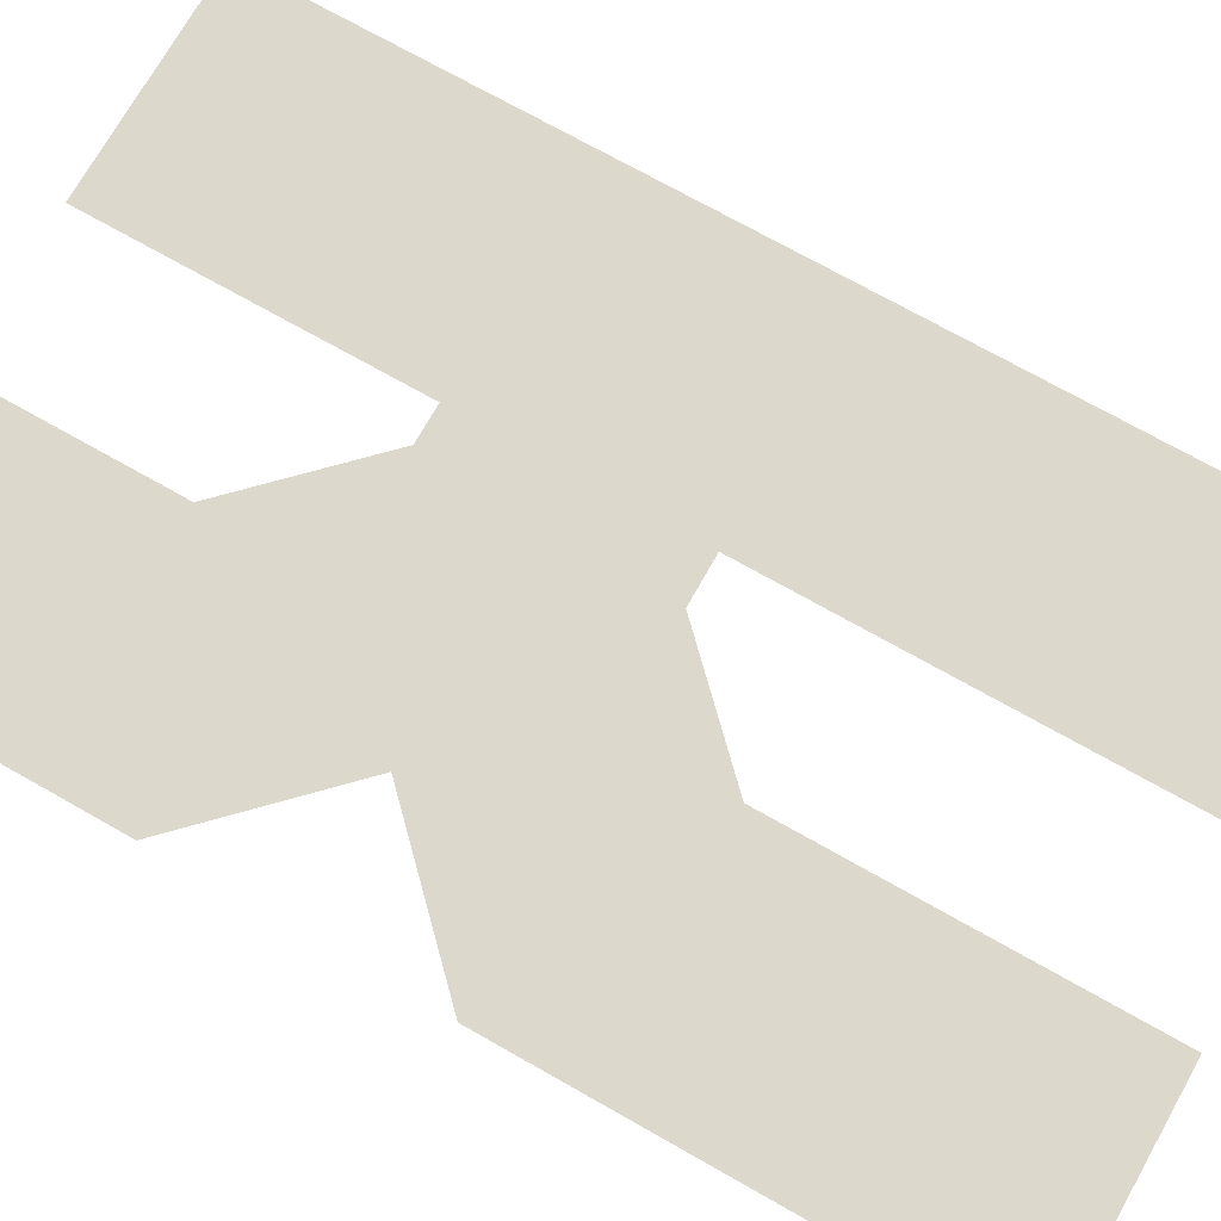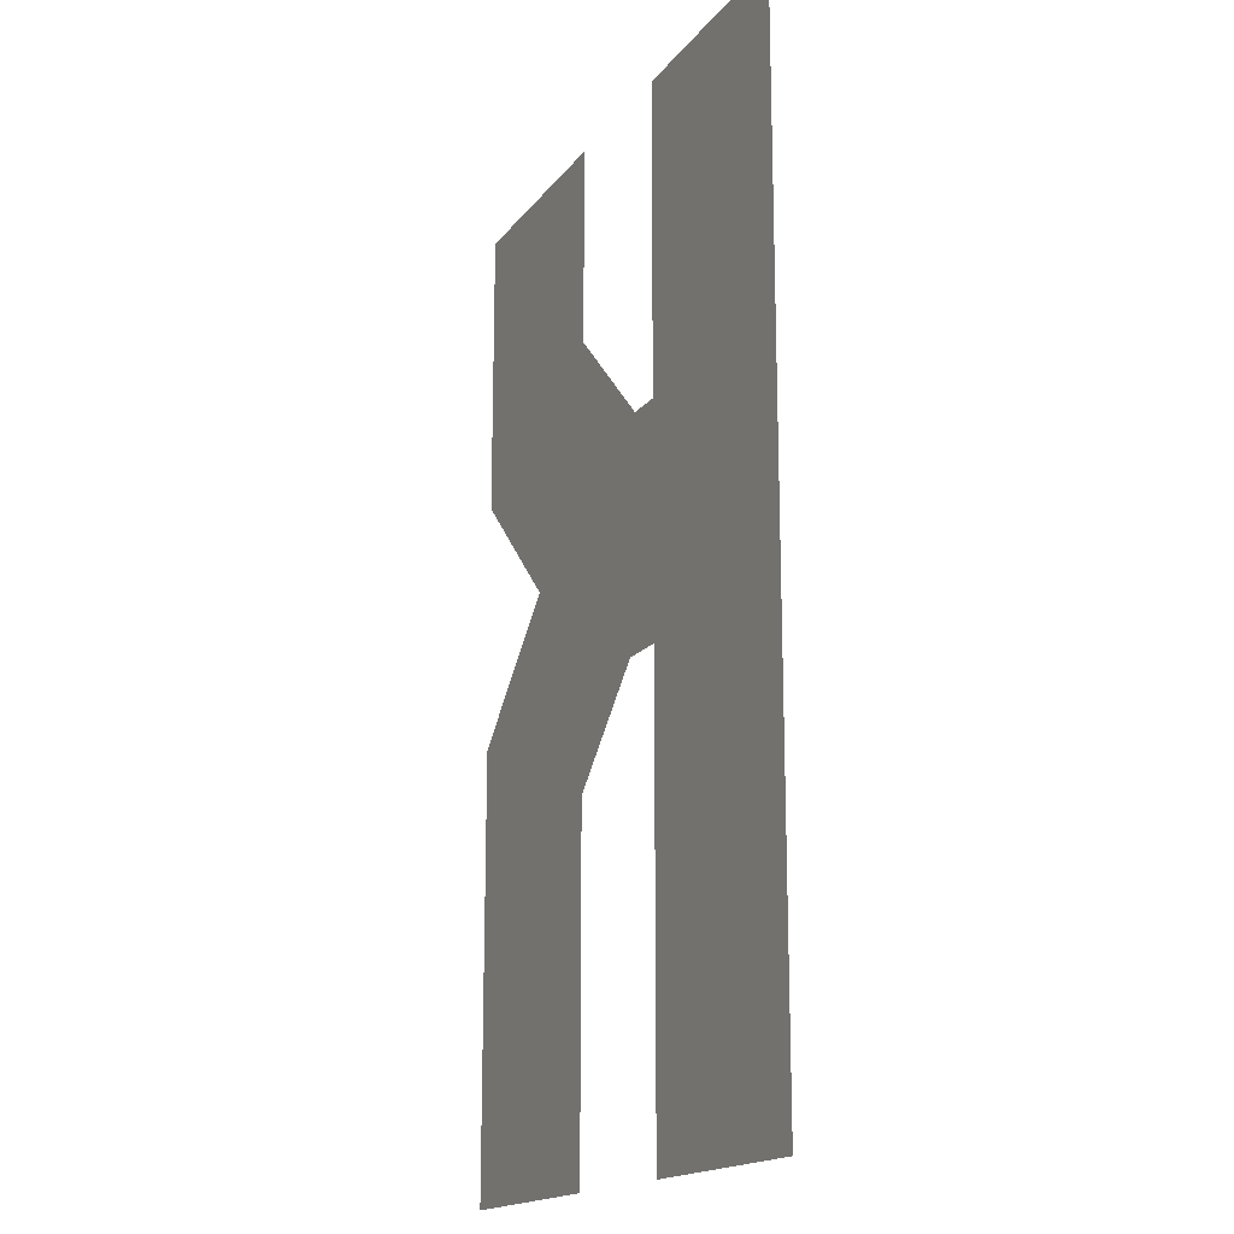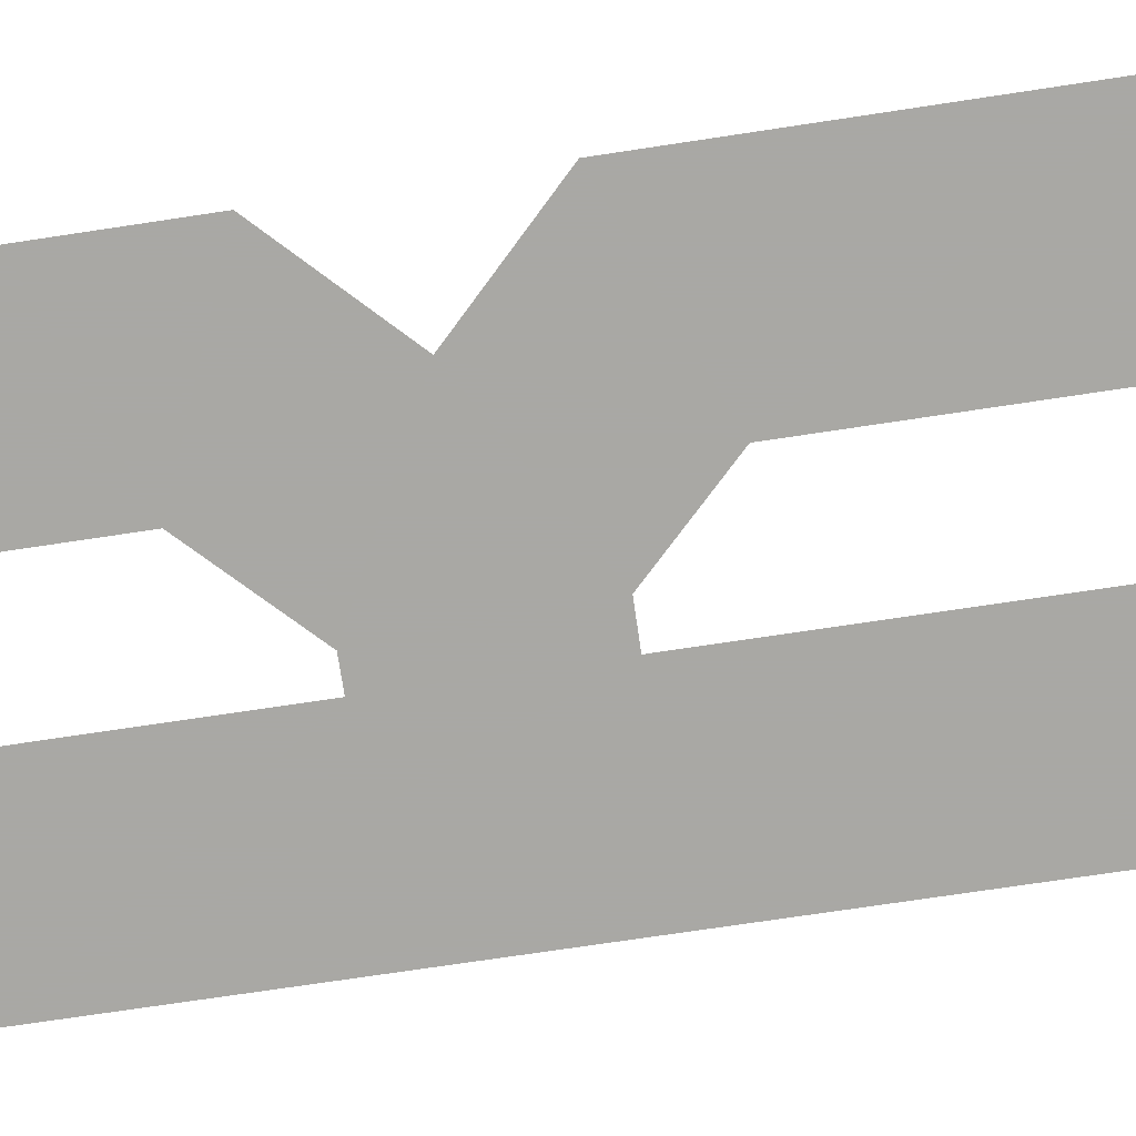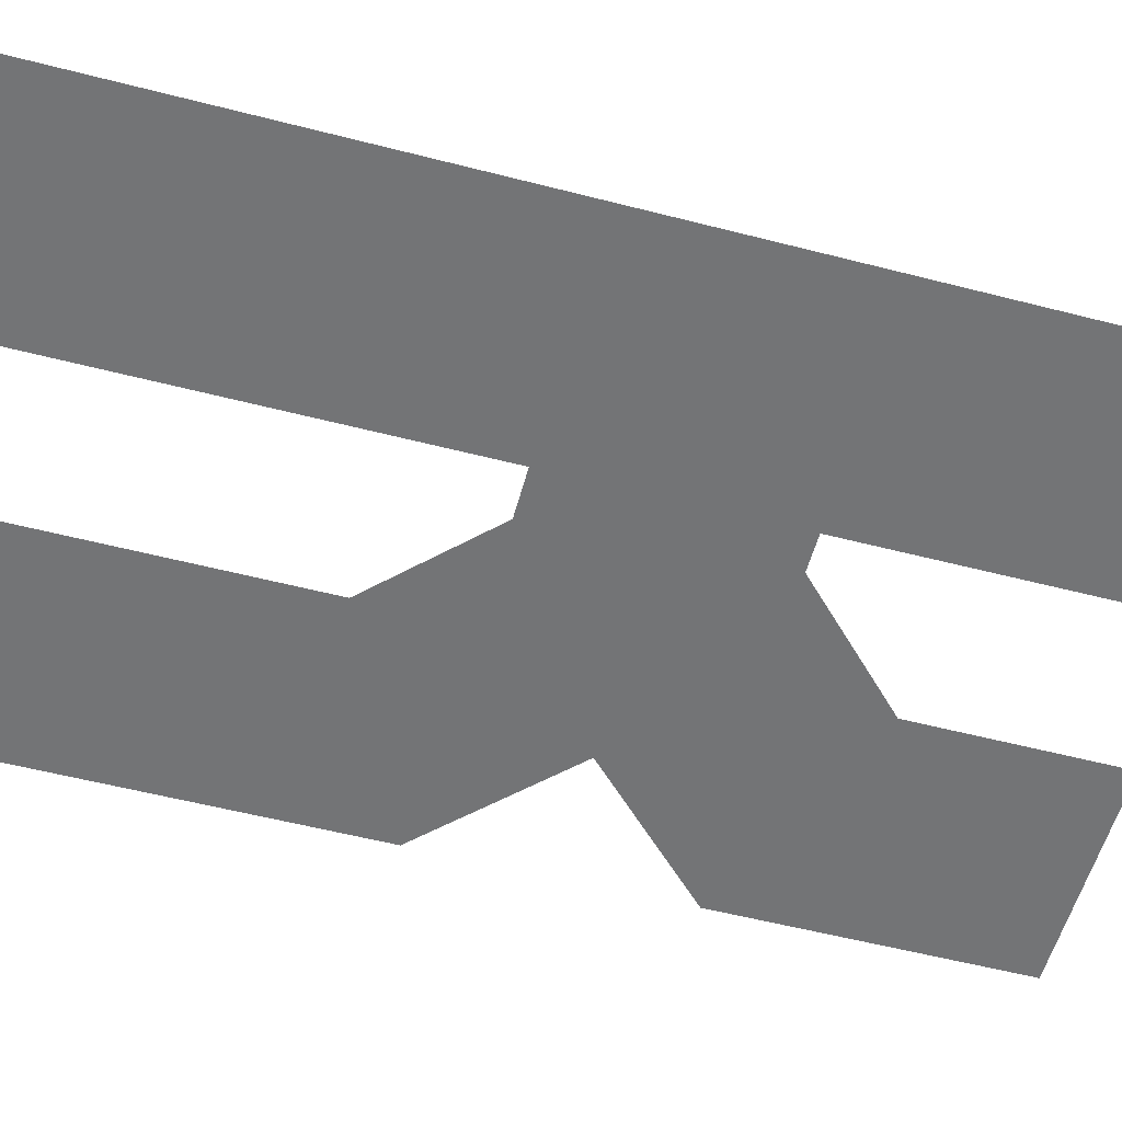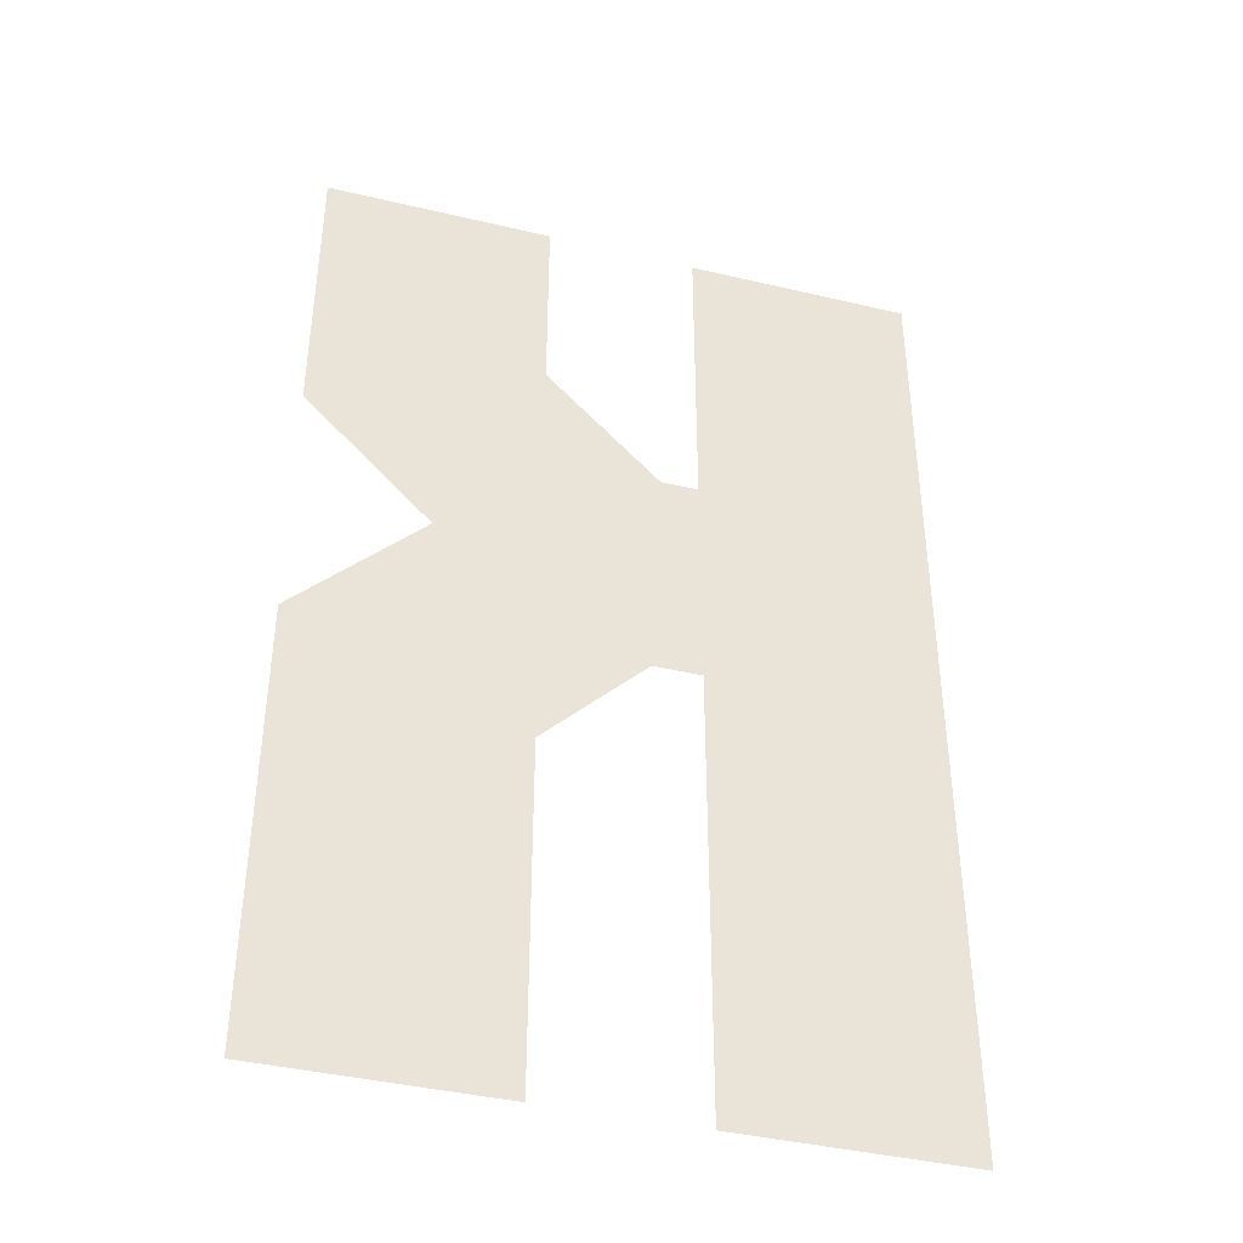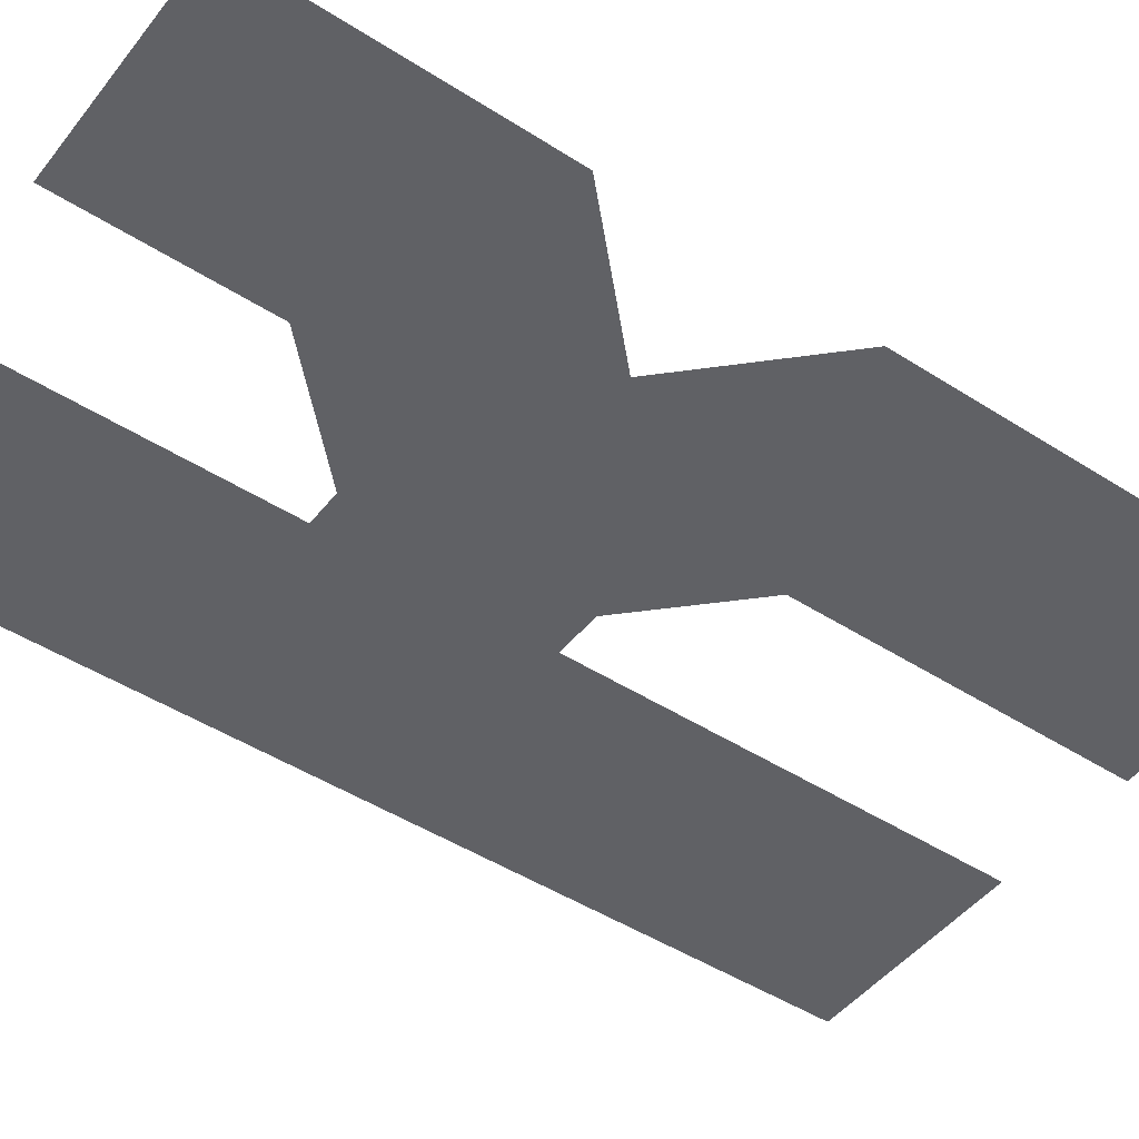
<metadata>
{"format":"obj","ext":"obj","renderer":"f3d","projection":"perspective","resolution":1024,"background":"white","views":[{"elev":72.7,"azim":119.5,"up":"+Y"},{"elev":-17.3,"azim":-115.1,"up":"+Z"},{"elev":-75.0,"azim":98.5,"up":"+Y"},{"elev":-56.1,"azim":-105.1,"up":"+Y"},{"elev":-41.1,"azim":164.0,"up":"+Z"},{"elev":-47.1,"azim":54.0,"up":"+Y"}]}
</metadata>
<code>
v 0.8516 -0 1.4
v 0.5316 -0 1.115
v 0.5316 -0 1.4
v 0.8516 -0 0.9825
v 0.8516 0 0
v 0.5316 -0 0.4924
v 0.8516 -0 0.6249
v 0.5316 0 0
v 0.6724 -0 0.8041
v 0.3721 -0 0.9566
v 0.3873 -0 0.6366
v 0.32 -0 0.6367
v 0.32 -0 1.4
v 0.32 -0 0.9567
v 0 -0 1.4
v 0.32 0 0
v 0 0 0
f 1 2 3
f 1 4 2
f 5 6 7
f 5 8 6
f 2 9 10
f 6 9 7
f 10 9 11
f 12 10 11
f 13 14 15
f 16 17 12
f 15 12 17
f 2 4 9
f 6 11 9
f 12 14 10
f 15 14 12

</code>
